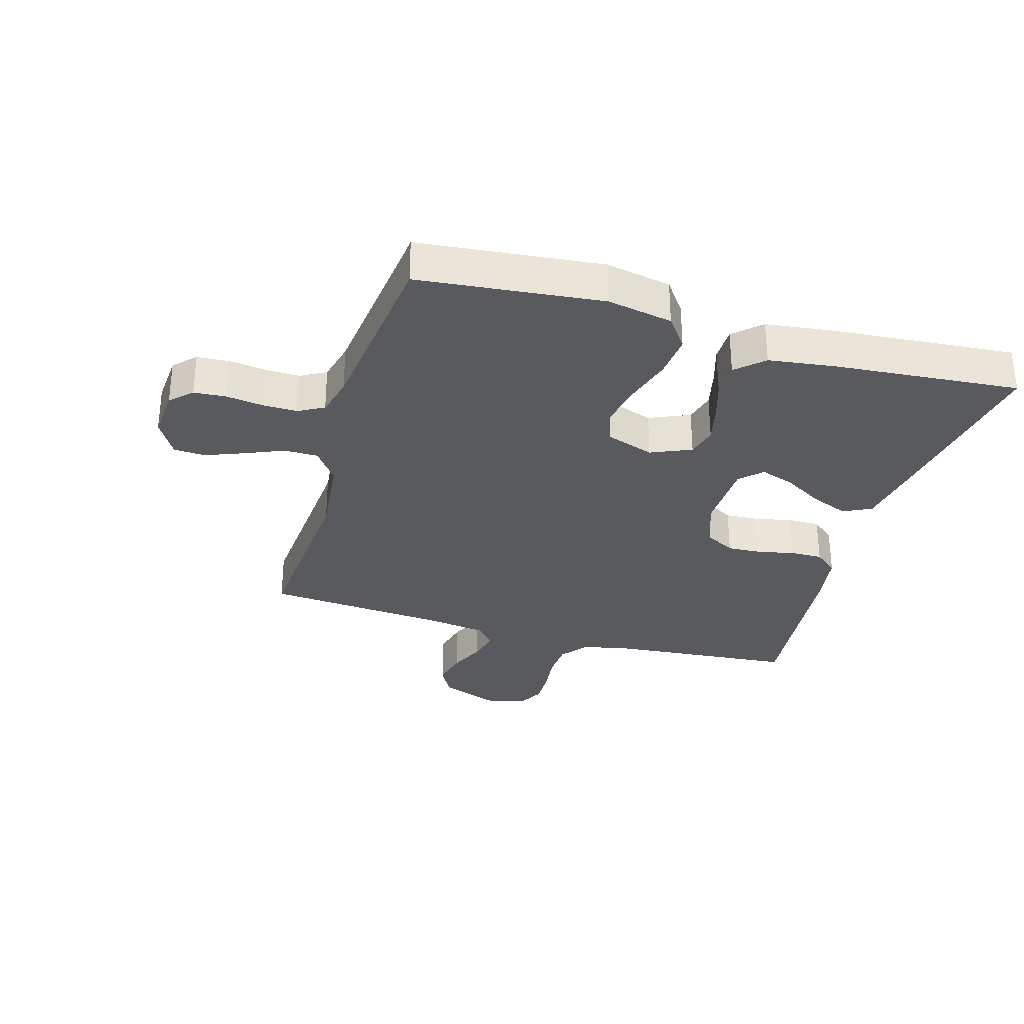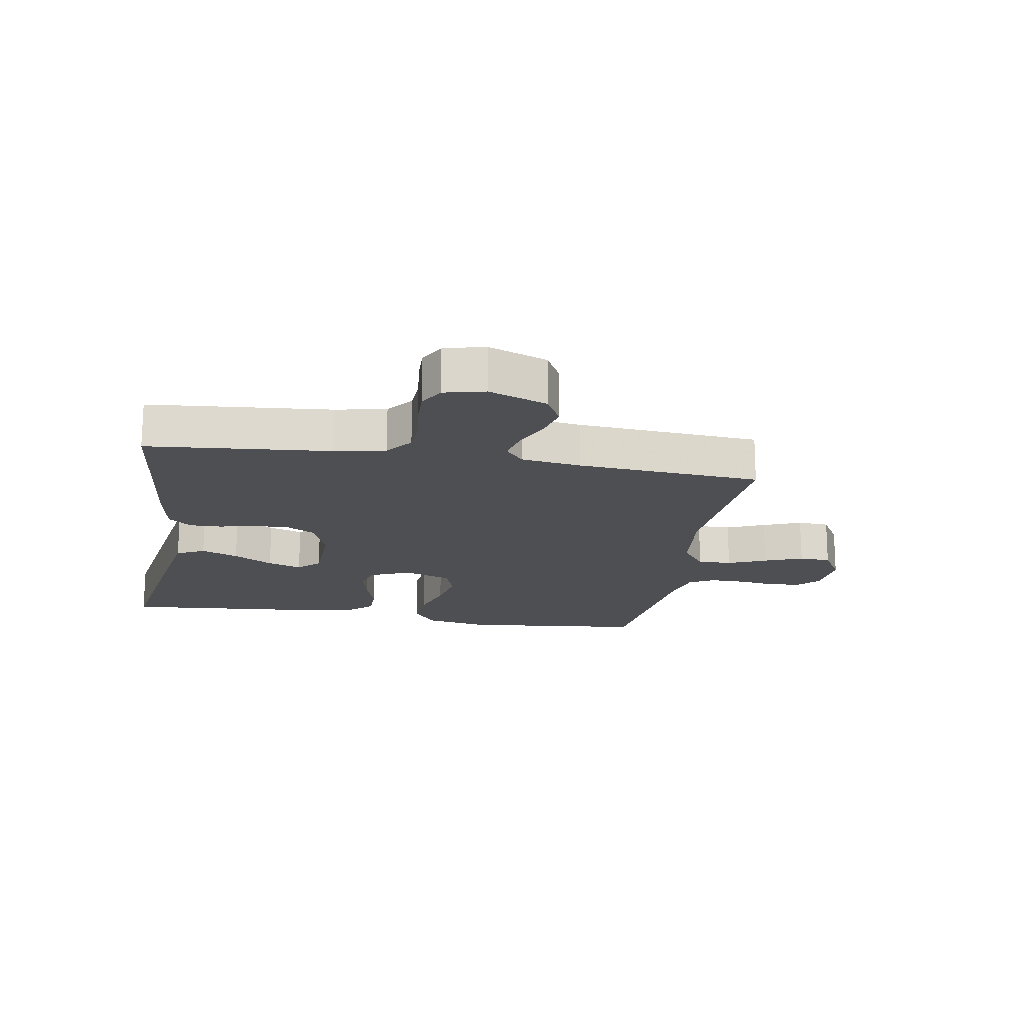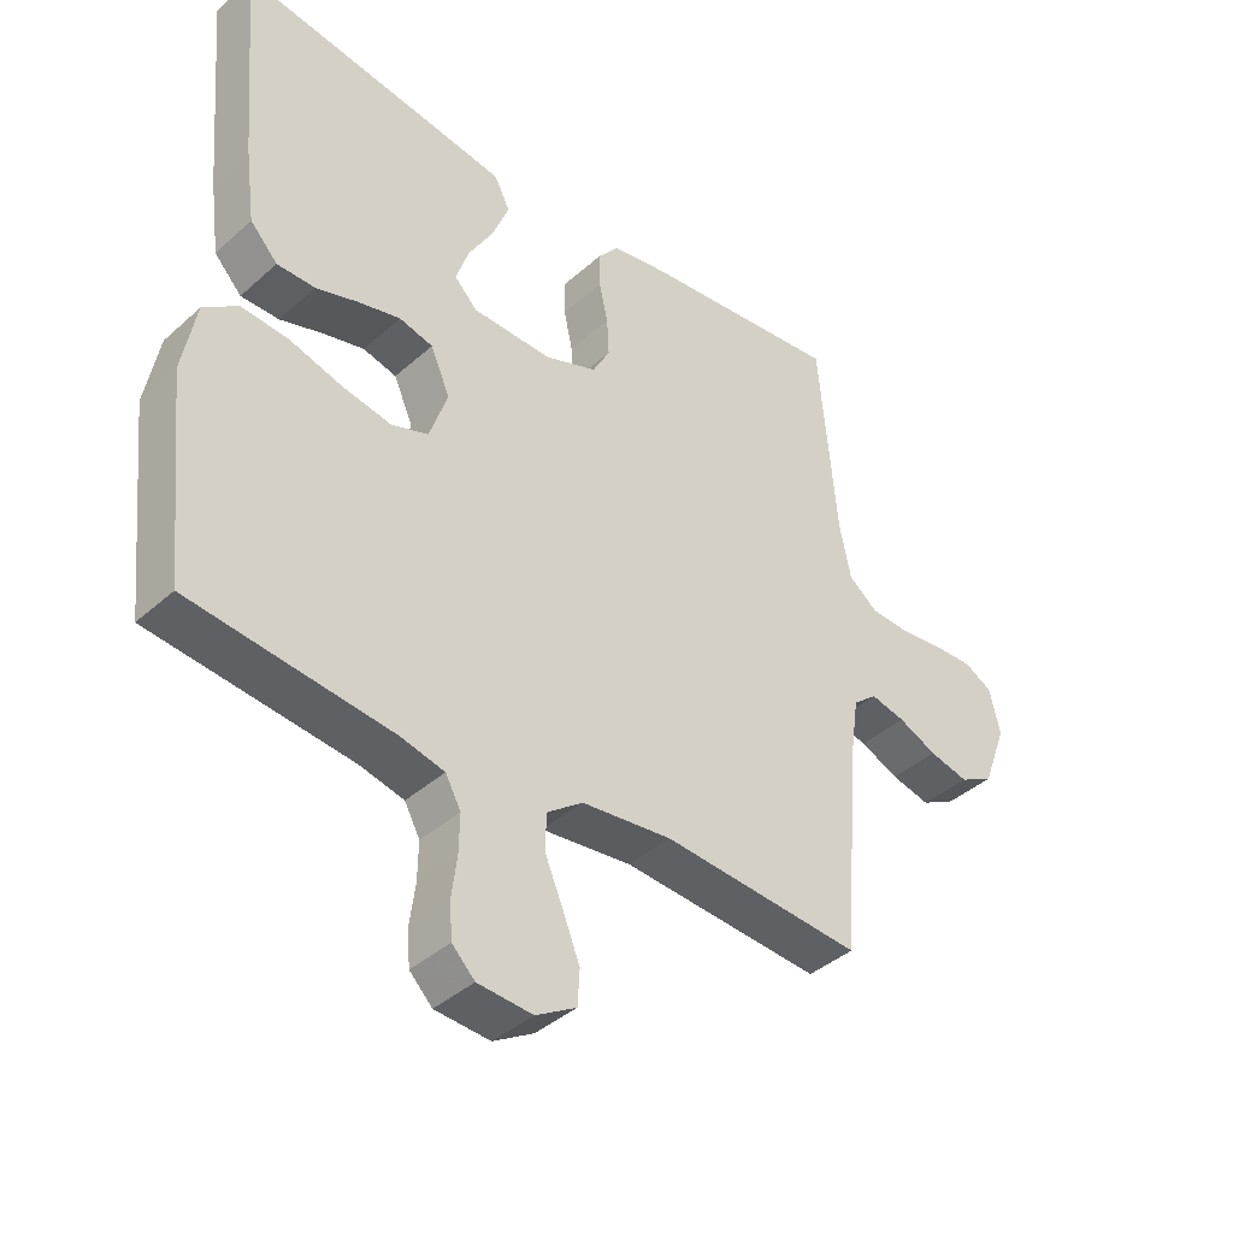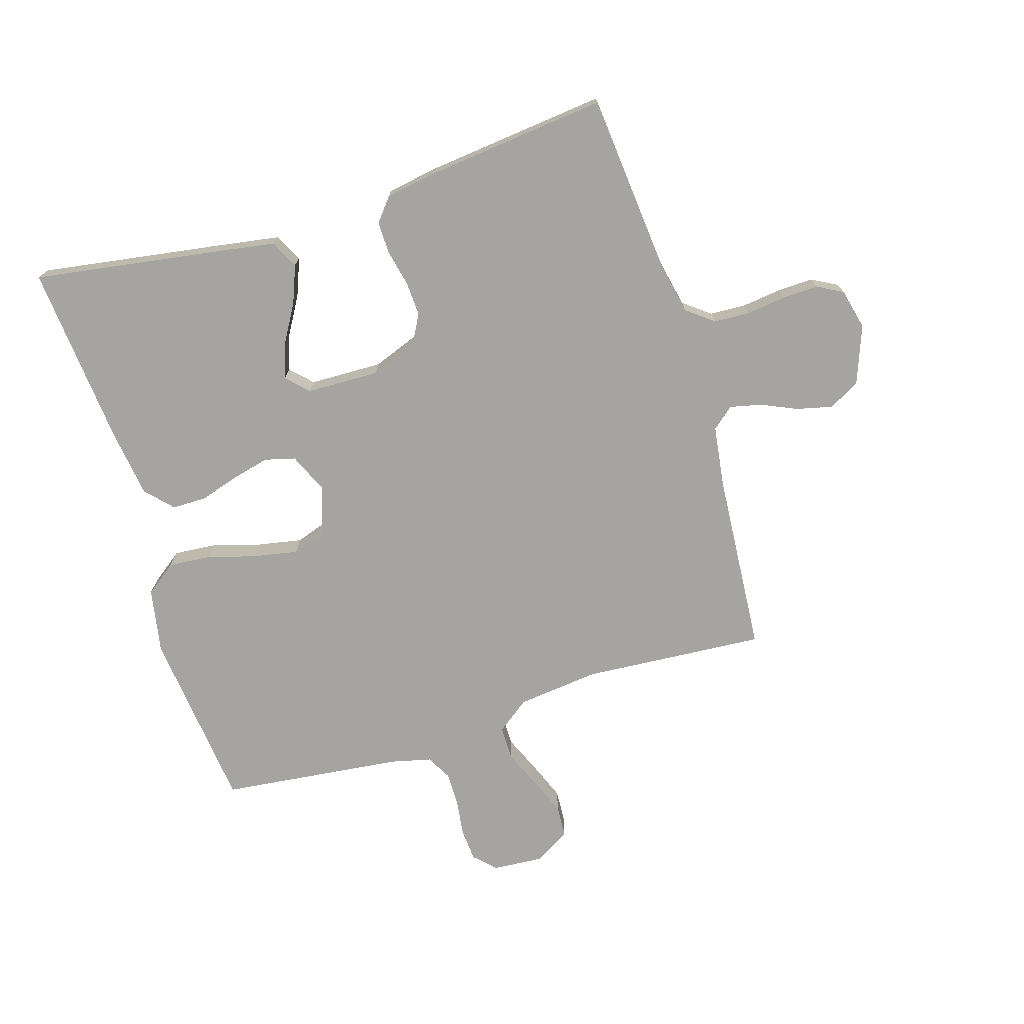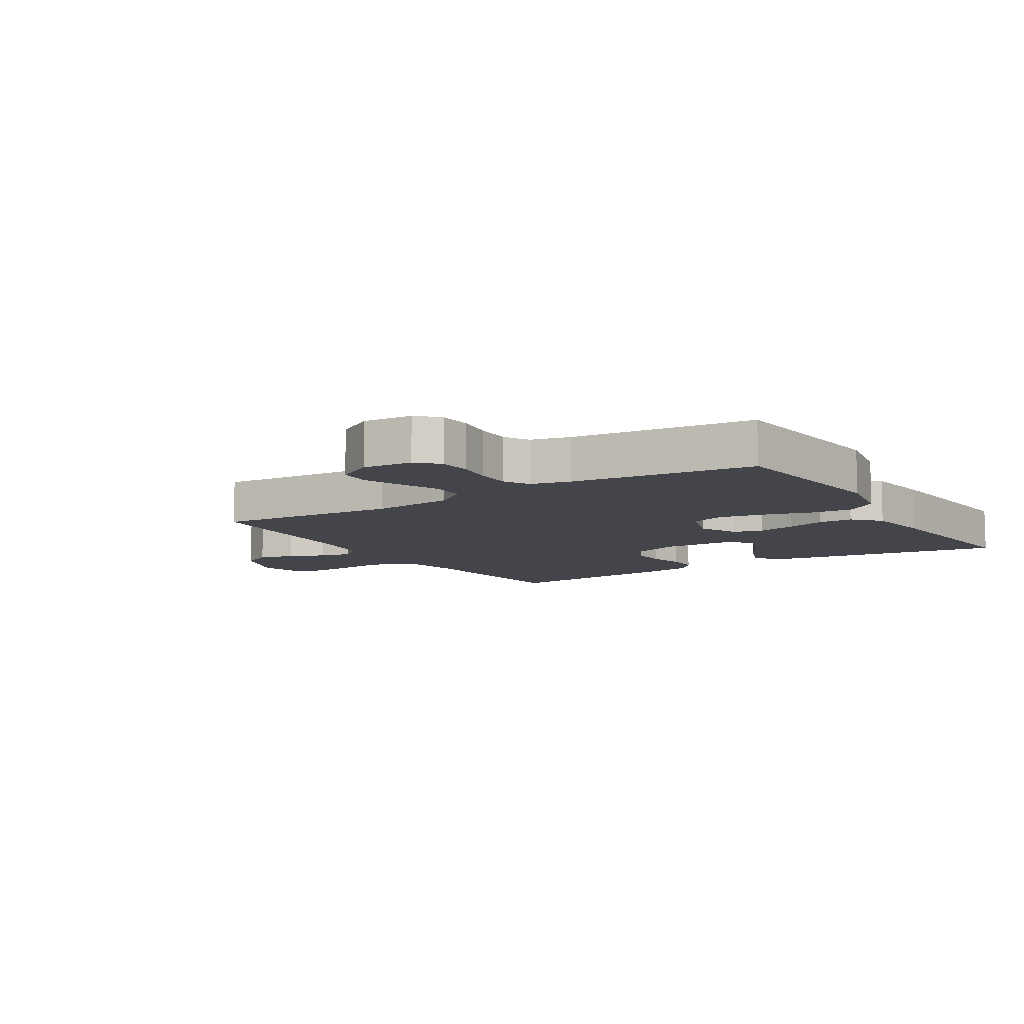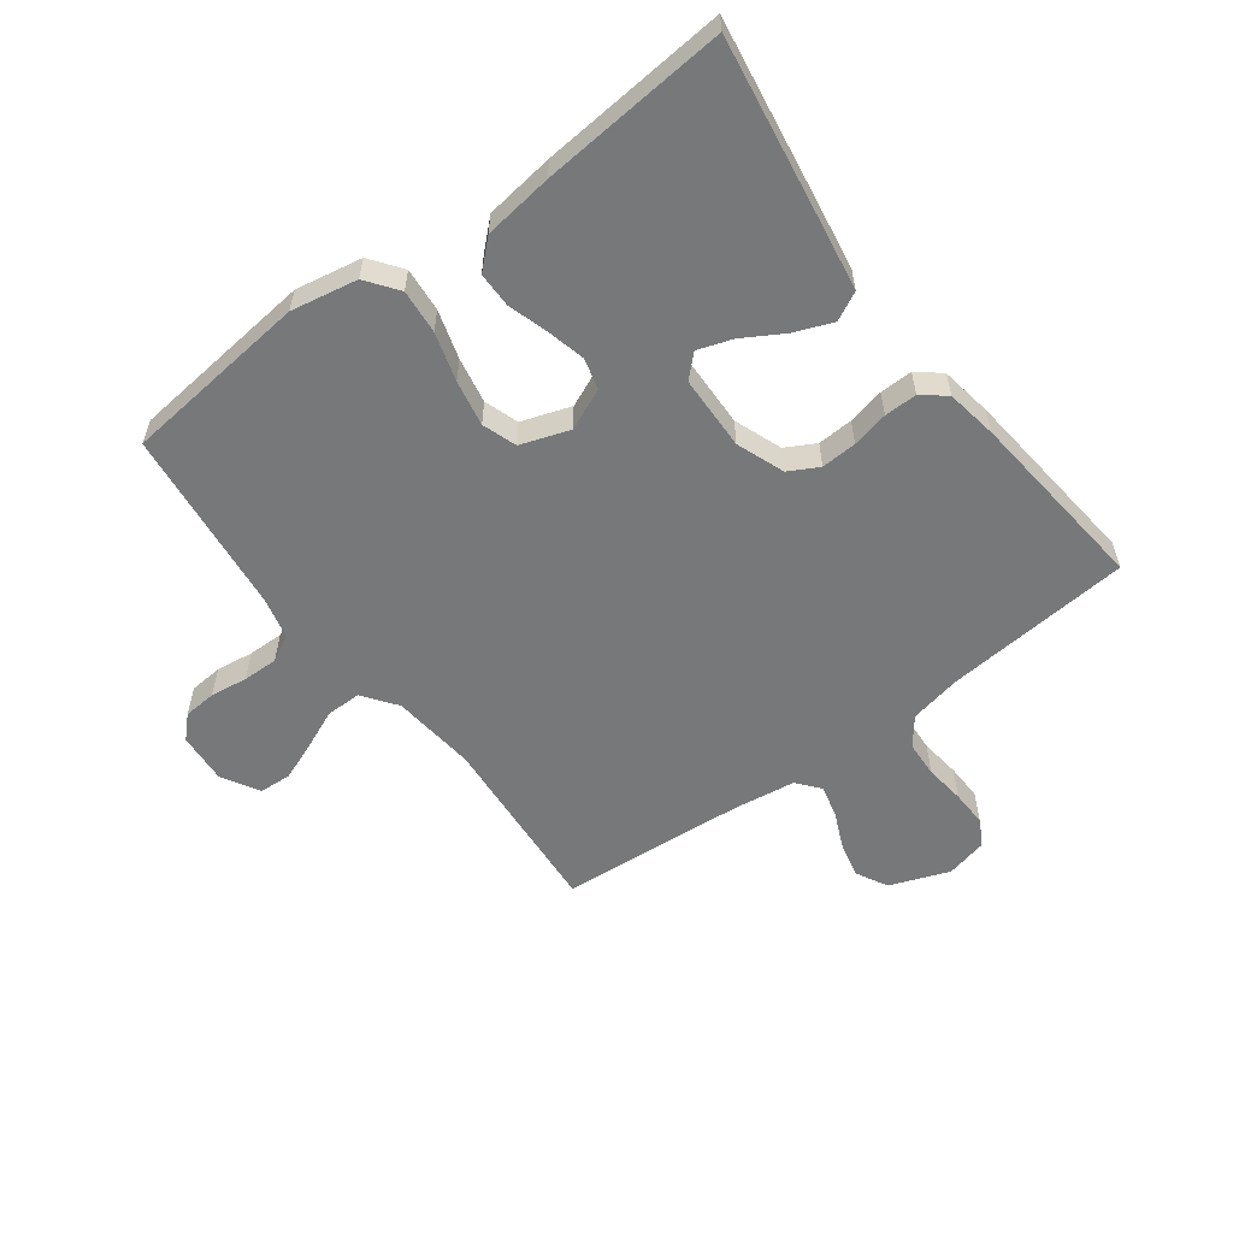
<metadata>
{"format":"obj","ext":"obj","renderer":"f3d","projection":"perspective","resolution":1024,"background":"white","views":[{"elev":-31.3,"azim":-106.4,"up":"+Y"},{"elev":-17.5,"azim":80.4,"up":"+Y"},{"elev":-39.7,"azim":-42.3,"up":"+Z"},{"elev":-73.5,"azim":17.2,"up":"+Y"},{"elev":-9.2,"azim":-147.9,"up":"+Y"},{"elev":-57.3,"azim":-53.3,"up":"+Y"}]}
</metadata>
<code>
v 0.5 0.07 0.5
v 0.527 0.07 0.2
v 0.544 0.07 0.117
v 0.588 0.07 0.083
v 0.647 0.07 0.08
v 0.712 0.07 0.088
v 0.771 0.07 0.09
v 0.813 0.07 0.067
v 0.829 0.07 0
v 0.793 0.07 -0.096
v 0.742 0.07 -0.123
v 0.683 0.07 -0.109
v 0.625 0.07 -0.083
v 0.573 0.07 -0.071
v 0.537 0.07 -0.101
v 0.523 0.07 -0.2
v 0.5 0.07 -0.5
v 0.2 0.07 -0.478
v 0.065 0.07 -0.493
v 0.011 0.07 -0.533
v 0.011 0.07 -0.589
v 0.038 0.07 -0.652
v 0.063 0.07 -0.715
v 0.06 0.07 -0.767
v 0 0.07 -0.802
v -0.082 0.07 -0.796
v -0.116 0.07 -0.762
v -0.12 0.07 -0.709
v -0.112 0.07 -0.649
v -0.111 0.07 -0.592
v -0.134 0.07 -0.55
v -0.2 0.07 -0.534
v -0.5 0.07 -0.5
v -0.532 0.07 -0.2
v -0.512 0.07 -0.093
v -0.461 0.07 -0.055
v -0.39 0.07 -0.061
v -0.312 0.07 -0.084
v -0.238 0.07 -0.098
v -0.183 0.07 -0.079
v -0.156 0.07 0
v -0.185 0.07 0.066
v -0.235 0.07 0.079
v -0.297 0.07 0.064
v -0.361 0.07 0.044
v -0.418 0.07 0.044
v -0.459 0.07 0.088
v -0.474 0.07 0.2
v -0.5 0.07 0.5
v -0.2 0.07 0.453
v -0.096 0.07 0.436
v -0.073 0.07 0.39
v -0.097 0.07 0.329
v -0.135 0.07 0.264
v -0.154 0.07 0.208
v -0.12 0.07 0.173
v 0 0.07 0.17
v 0.077 0.07 0.199
v 0.103 0.07 0.247
v 0.1 0.07 0.304
v 0.087 0.07 0.363
v 0.086 0.07 0.416
v 0.117 0.07 0.454
v 0.2 0.07 0.468
v 0.5 0 0.5
v 0.527 0 0.2
v 0.544 0 0.117
v 0.588 0 0.083
v 0.647 0 0.08
v 0.712 0 0.088
v 0.771 0 0.09
v 0.813 0 0.067
v 0.829 0 0
v 0.793 0 -0.096
v 0.742 0 -0.123
v 0.683 0 -0.109
v 0.625 0 -0.083
v 0.573 0 -0.071
v 0.537 0 -0.101
v 0.523 0 -0.2
v 0.5 0 -0.5
v 0.2 0 -0.478
v 0.065 0 -0.493
v 0.011 0 -0.533
v 0.011 0 -0.589
v 0.038 0 -0.652
v 0.063 0 -0.715
v 0.06 0 -0.767
v 0 0 -0.802
v -0.082 0 -0.796
v -0.116 0 -0.762
v -0.12 0 -0.709
v -0.112 0 -0.649
v -0.111 0 -0.592
v -0.134 0 -0.55
v -0.2 0 -0.534
v -0.5 0 -0.5
v -0.532 0 -0.2
v -0.512 0 -0.093
v -0.461 0 -0.055
v -0.39 0 -0.061
v -0.312 0 -0.084
v -0.238 0 -0.098
v -0.183 0 -0.079
v -0.156 0 0
v -0.185 0 0.066
v -0.235 0 0.079
v -0.297 0 0.064
v -0.361 0 0.044
v -0.418 0 0.044
v -0.459 0 0.088
v -0.474 0 0.2
v -0.5 0 0.5
v -0.2 0 0.453
v -0.096 0 0.436
v -0.073 0 0.39
v -0.097 0 0.329
v -0.135 0 0.264
v -0.154 0 0.208
v -0.12 0 0.173
v 0 0 0.17
v 0.077 0 0.199
v 0.103 0 0.247
v 0.1 0 0.304
v 0.087 0 0.363
v 0.086 0 0.416
v 0.117 0 0.454
v 0.2 0 0.468
f 63 64 1 2
f 60 61 62 63
f 59 60 63 2
f 58 59 2 3
f 57 58 3 4
f 56 57 4
f 51 52 53 54
f 51 54 55
f 50 51 55
f 49 50 55
f 48 49 55 56
f 44 45 46 47
f 43 44 47 48
f 42 43 48 56
f 35 36 37 38
f 35 38 39
f 32 33 34 35
f 31 32 35 39
f 30 31 39 40
f 26 27 28 29
f 26 29 30
f 21 22 23 24
f 21 24 25 26
f 16 17 18
f 15 16 18 19
f 14 15 19 20
f 10 11 12 13
f 10 13 14
f 9 10 14
f 8 9 14
f 5 6 7 8
f 4 5 8 14
f 41 42 56 4
f 20 21 26 30
f 20 30 40 41
f 4 14 20 41
f 66 65 128 127
f 127 126 125 124
f 66 127 124 123
f 67 66 123 122
f 68 67 122 121
f 68 121 120
f 118 117 116 115
f 119 118 115
f 119 115 114
f 119 114 113
f 120 119 113 112
f 111 110 109 108
f 112 111 108 107
f 120 112 107 106
f 102 101 100 99
f 103 102 99
f 99 98 97 96
f 103 99 96 95
f 104 103 95 94
f 93 92 91 90
f 94 93 90
f 88 87 86 85
f 90 89 88 85
f 82 81 80
f 83 82 80 79
f 84 83 79 78
f 77 76 75 74
f 78 77 74
f 78 74 73
f 78 73 72
f 72 71 70 69
f 78 72 69 68
f 68 120 106 105
f 94 90 85 84
f 105 104 94 84
f 105 84 78 68
f 1 65 66 2
f 2 66 67 3
f 3 67 68 4
f 4 68 69 5
f 5 69 70 6
f 6 70 71 7
f 7 71 72 8
f 8 72 73 9
f 9 73 74 10
f 10 74 75 11
f 11 75 76 12
f 12 76 77 13
f 13 77 78 14
f 14 78 79 15
f 15 79 80 16
f 16 80 81 17
f 17 81 82 18
f 18 82 83 19
f 19 83 84 20
f 20 84 85 21
f 21 85 86 22
f 22 86 87 23
f 23 87 88 24
f 24 88 89 25
f 25 89 90 26
f 26 90 91 27
f 27 91 92 28
f 28 92 93 29
f 29 93 94 30
f 30 94 95 31
f 31 95 96 32
f 32 96 97 33
f 33 97 98 34
f 34 98 99 35
f 35 99 100 36
f 36 100 101 37
f 37 101 102 38
f 38 102 103 39
f 39 103 104 40
f 40 104 105 41
f 41 105 106 42
f 42 106 107 43
f 43 107 108 44
f 44 108 109 45
f 45 109 110 46
f 46 110 111 47
f 47 111 112 48
f 48 112 113 49
f 49 113 114 50
f 50 114 115 51
f 51 115 116 52
f 52 116 117 53
f 53 117 118 54
f 54 118 119 55
f 55 119 120 56
f 56 120 121 57
f 57 121 122 58
f 58 122 123 59
f 59 123 124 60
f 60 124 125 61
f 61 125 126 62
f 62 126 127 63
f 63 127 128 64
f 64 128 65 1

</code>
